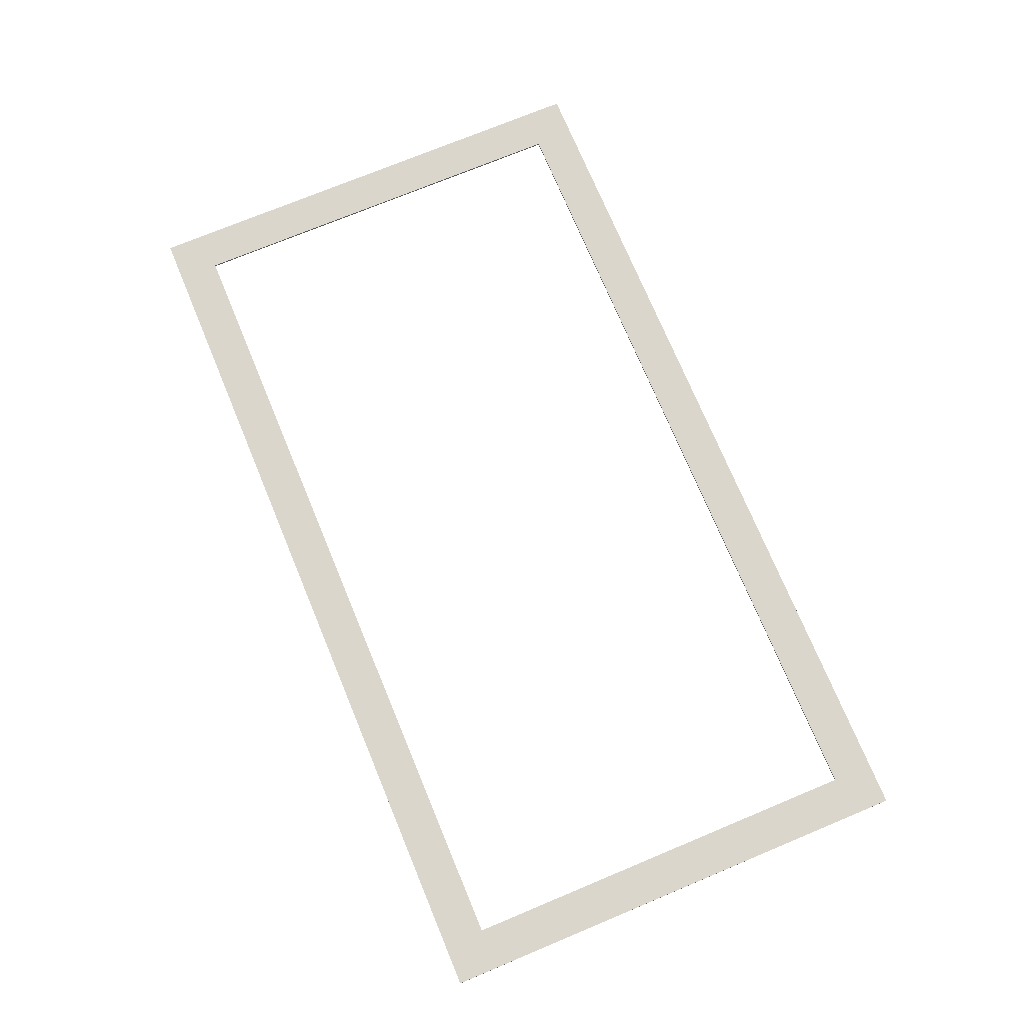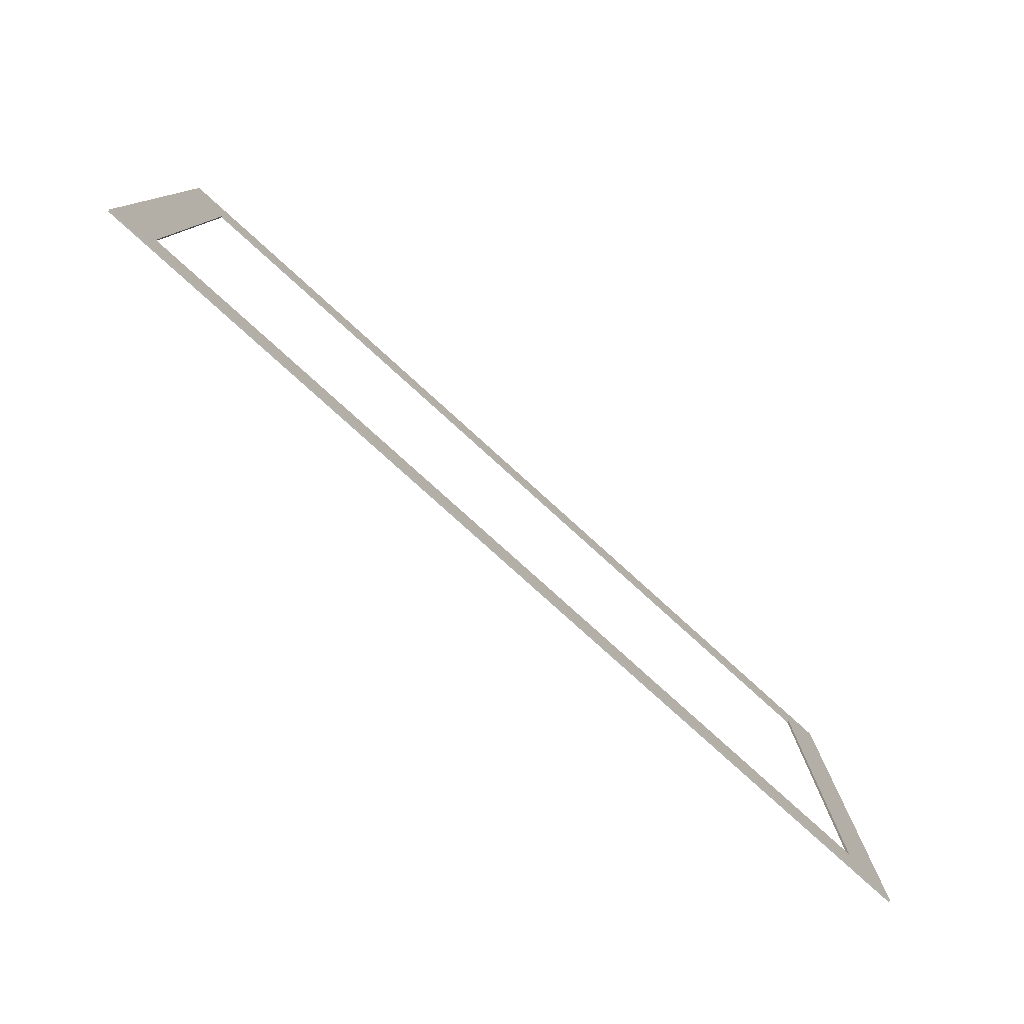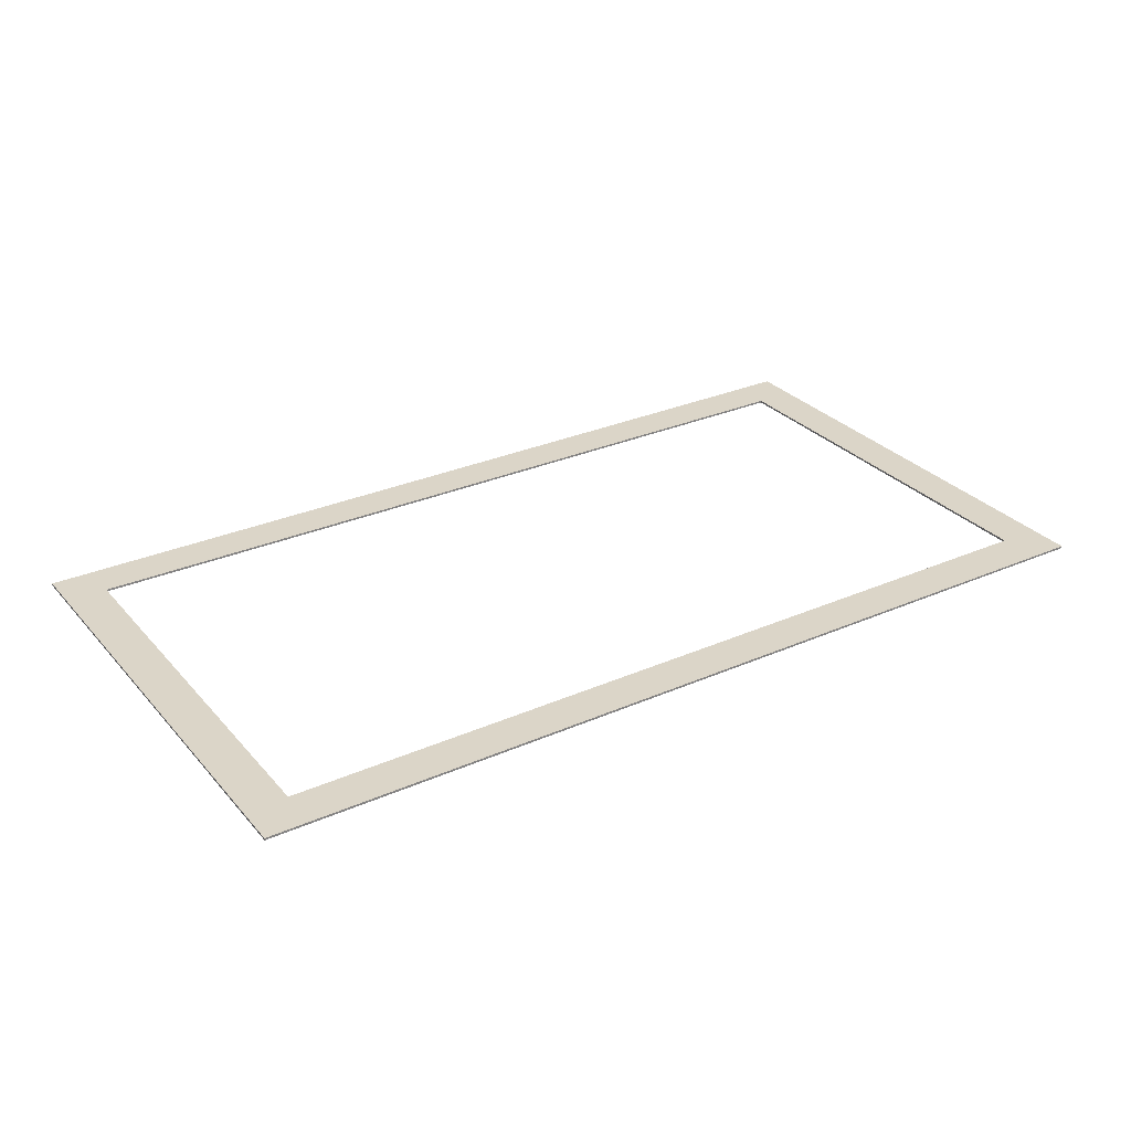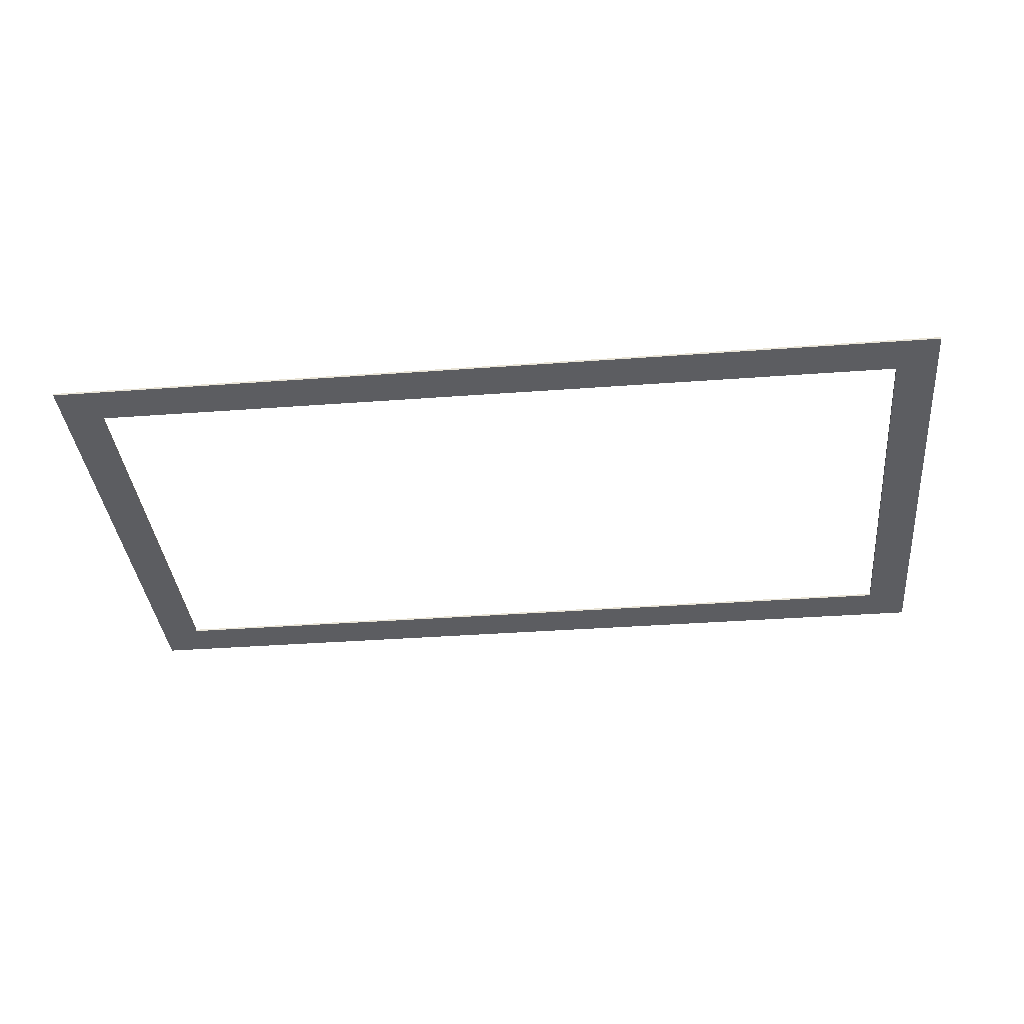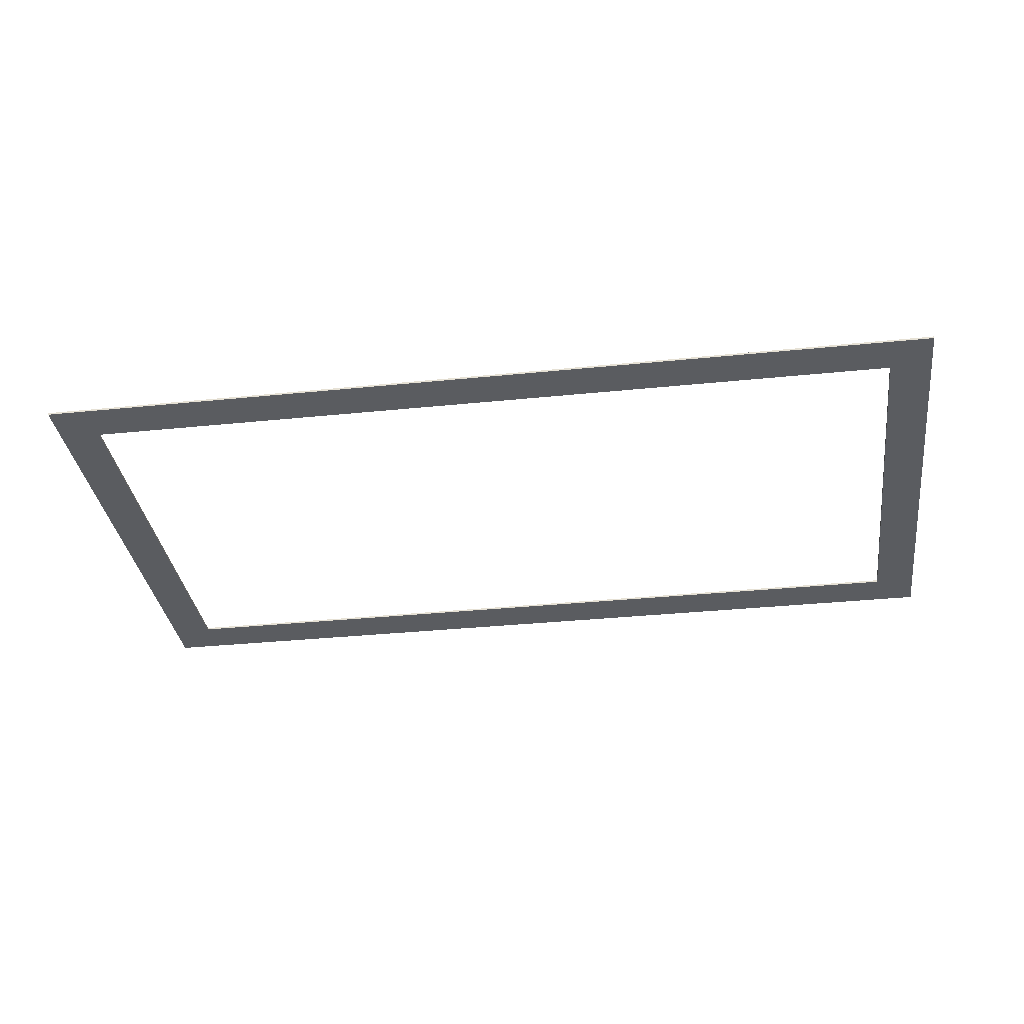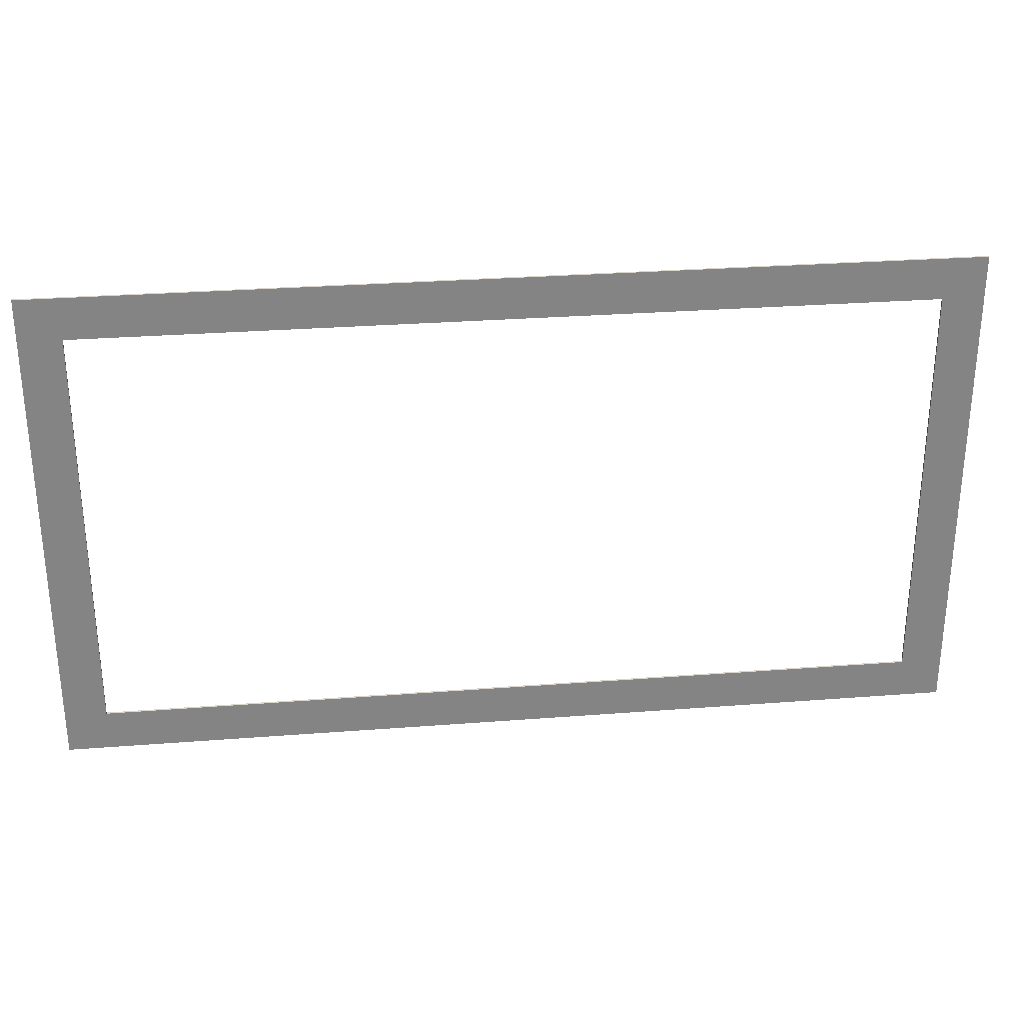
<metadata>
{"format":"obj","ext":"obj","renderer":"f3d","projection":"perspective","resolution":1024,"background":"white","views":[{"elev":73.7,"azim":67.4,"up":"+Y"},{"elev":-78.9,"azim":137.8,"up":"+Z"},{"elev":29.6,"azim":-32.9,"up":"+Y"},{"elev":-36.8,"azim":-174.5,"up":"+Y"},{"elev":-34.0,"azim":-172.1,"up":"+Y"},{"elev":29.1,"azim":-6.6,"up":"+Z"}]}
</metadata>
<code>
v 0 0 0
v 0 0 10
v 0 -0.05 10
v 0 -0.05 0
v 21 0 -1
v 21 0 11
v 21 -0.05 11
v 21 -0.05 -1
v 21 0 11
v -1 0 11
v -1 -0.05 11
v 21 -0.05 11
v -1 0 11
v -1 0 -1
v -1 -0.05 -1
v -1 -0.05 11
v 0 0 10
v 20 0 10
v 20 -0.05 10
v 0 -0.05 10
v 0 0 10
v 0 0 0
v 20 0 0
v 20 0 10
v 21 0 -1
v -1 0 -1
v -1 0 11
v 21 0 11
v 20 0 10
v 20 0 0
v 20 -0.05 0
v 20 -0.05 10
v 0 -0.05 0
v 0 -0.05 10
v 20 -0.05 10
v 20 -0.05 0
v -1 -0.05 -1
v 21 -0.05 -1
v 21 -0.05 11
v -1 -0.05 11
v -1 0 -1
v 21 0 -1
v 21 -0.05 -1
v -1 -0.05 -1
v 20 0 0
v 0 0 0
v 0 -0.05 0
v 20 -0.05 0
f 1 2 4
f 4 2 3
f 5 6 8
f 8 6 7
f 9 10 12
f 12 10 11
f 13 14 16
f 16 14 15
f 17 18 20
f 20 18 19
f 22 27 21
f 21 27 28
f 21 28 24
f 24 28 23
f 23 28 25
f 23 25 26
f 27 22 26
f 26 22 23
f 29 30 32
f 32 30 31
f 36 33 37
f 37 33 34
f 37 34 40
f 40 34 35
f 40 35 39
f 39 35 36
f 39 36 38
f 38 36 37
f 41 42 44
f 44 42 43
f 45 46 48
f 48 46 47

</code>
